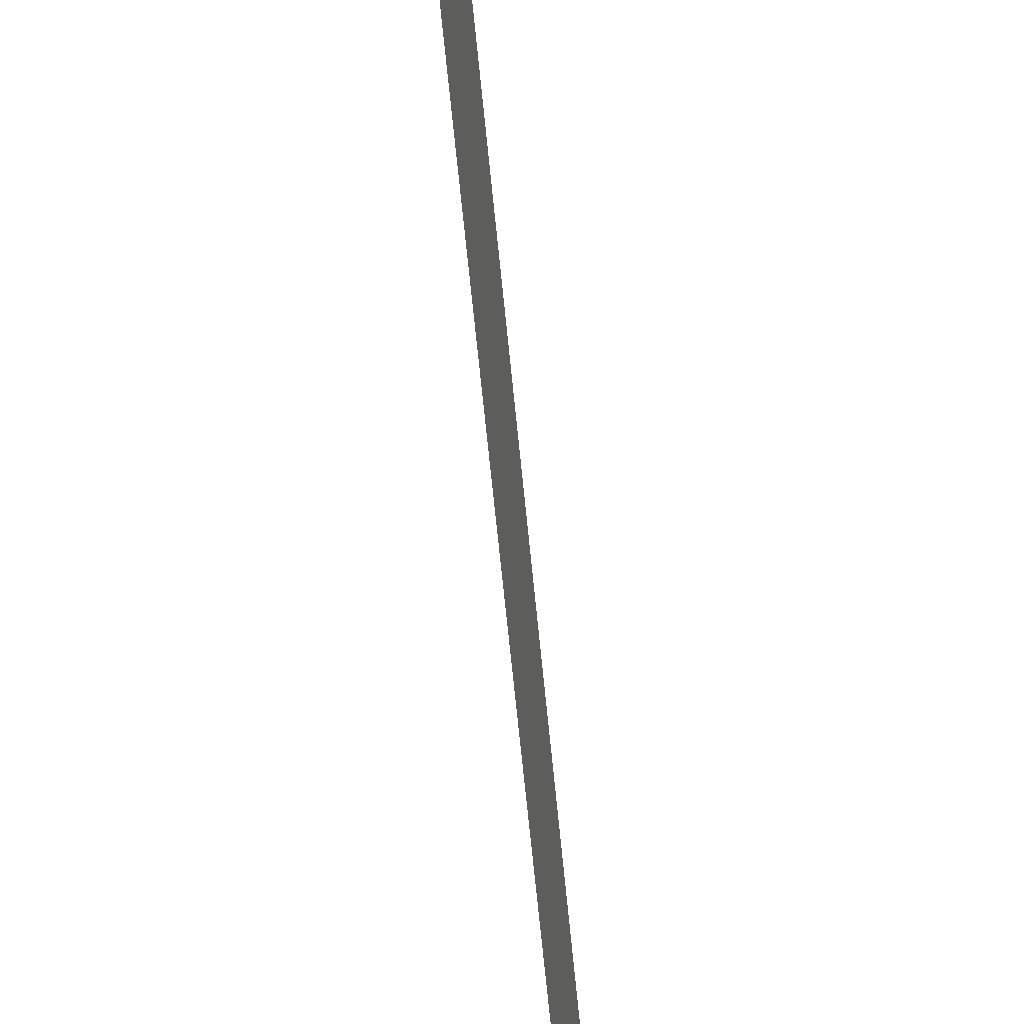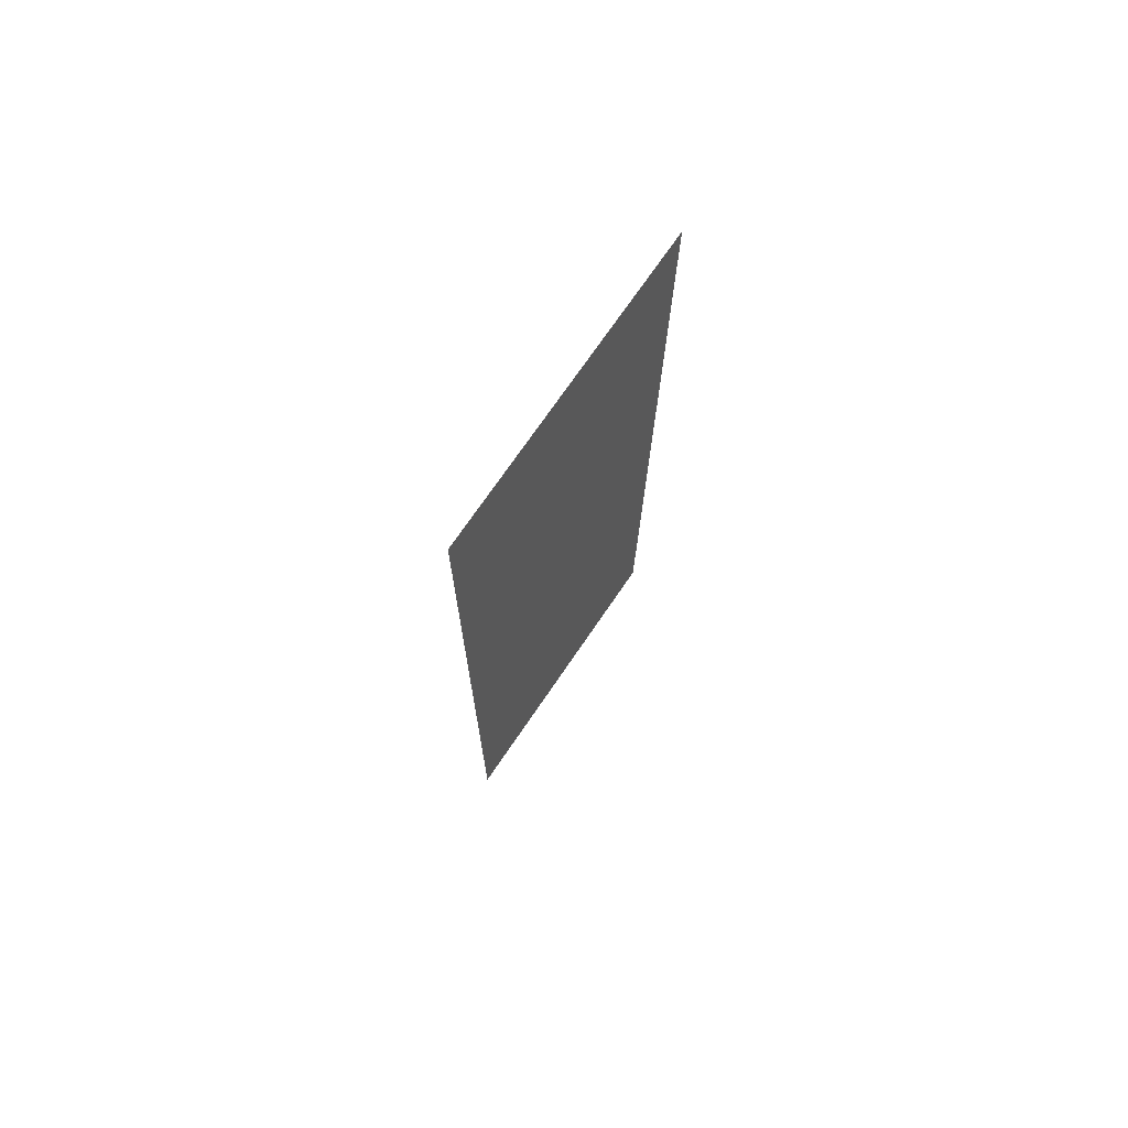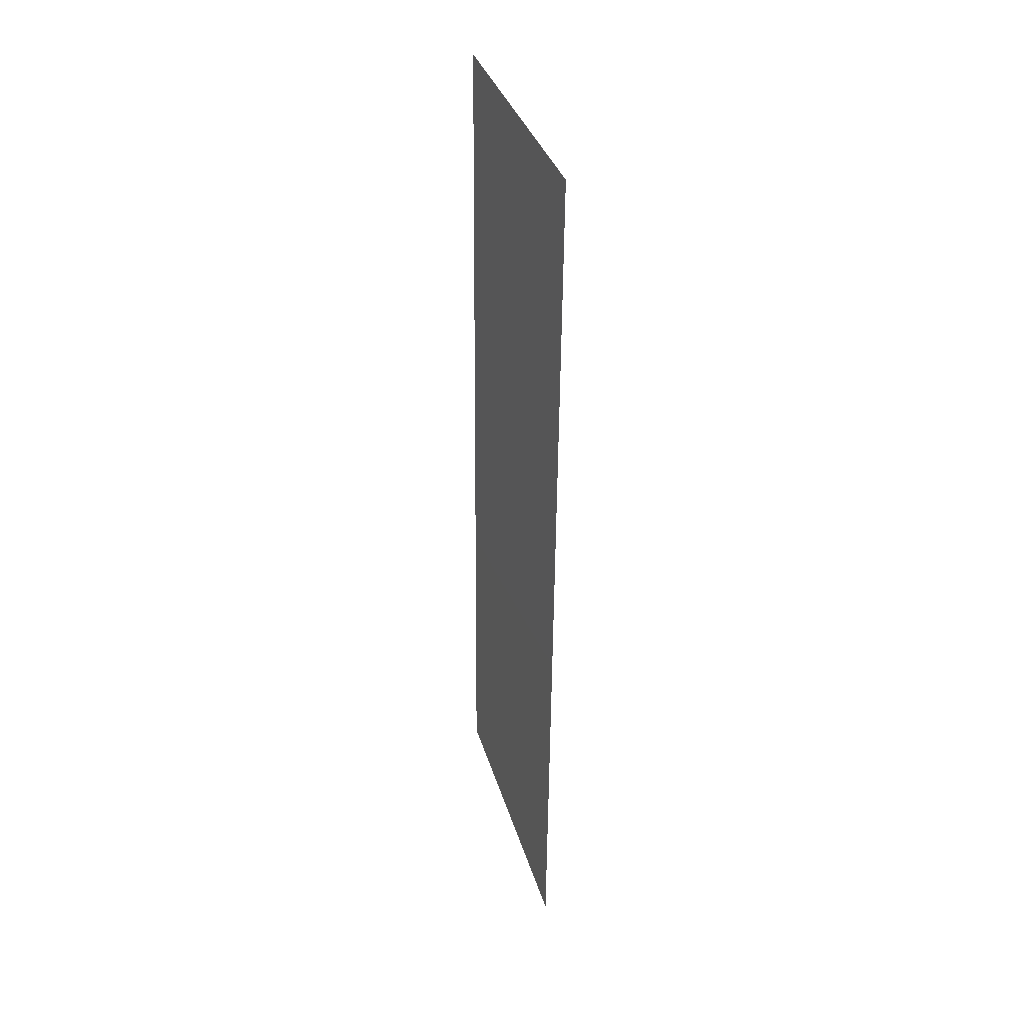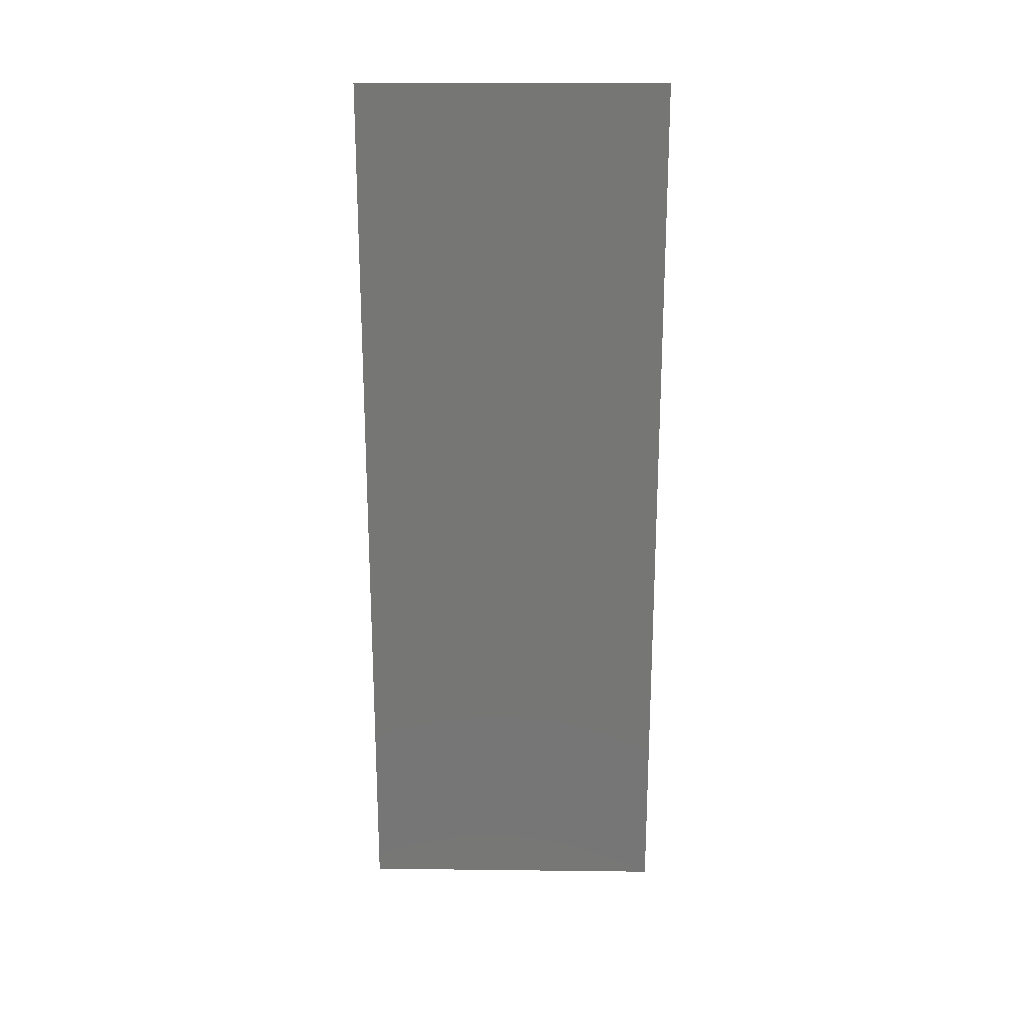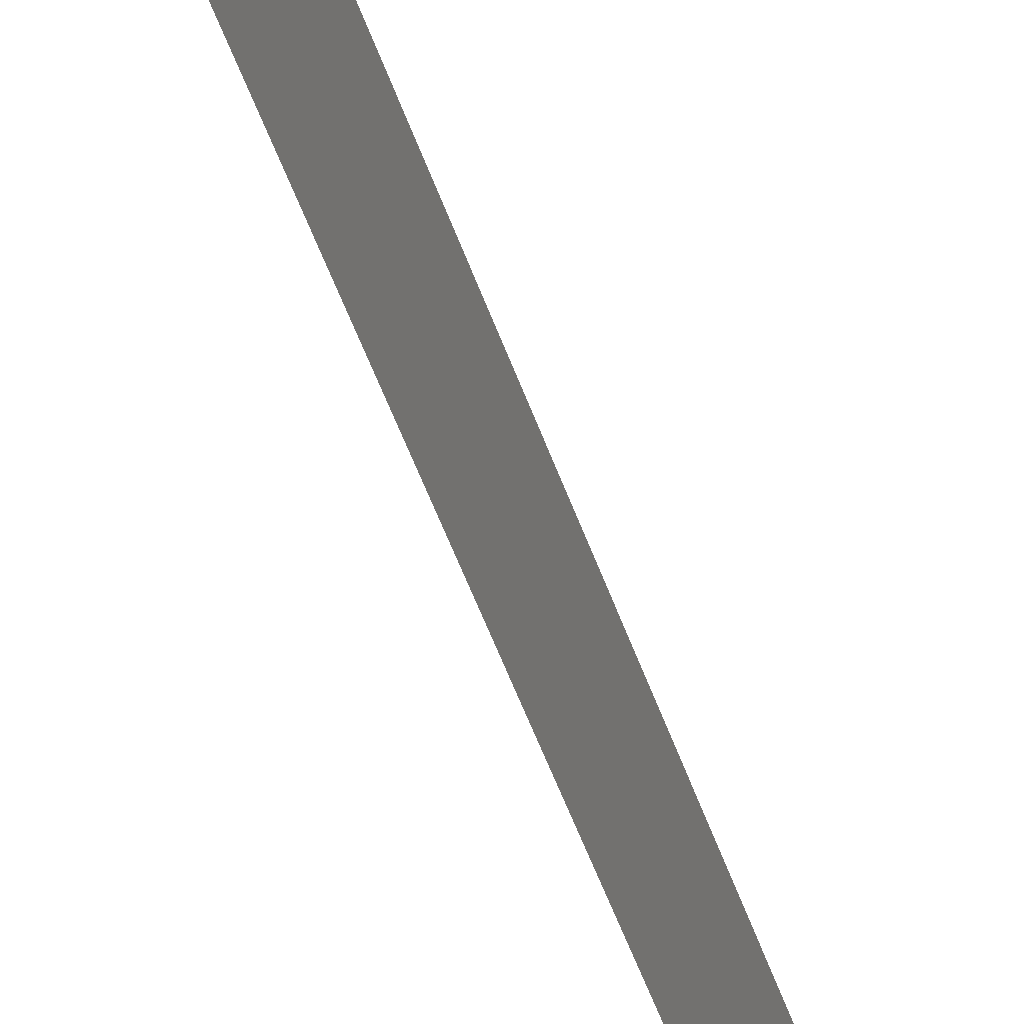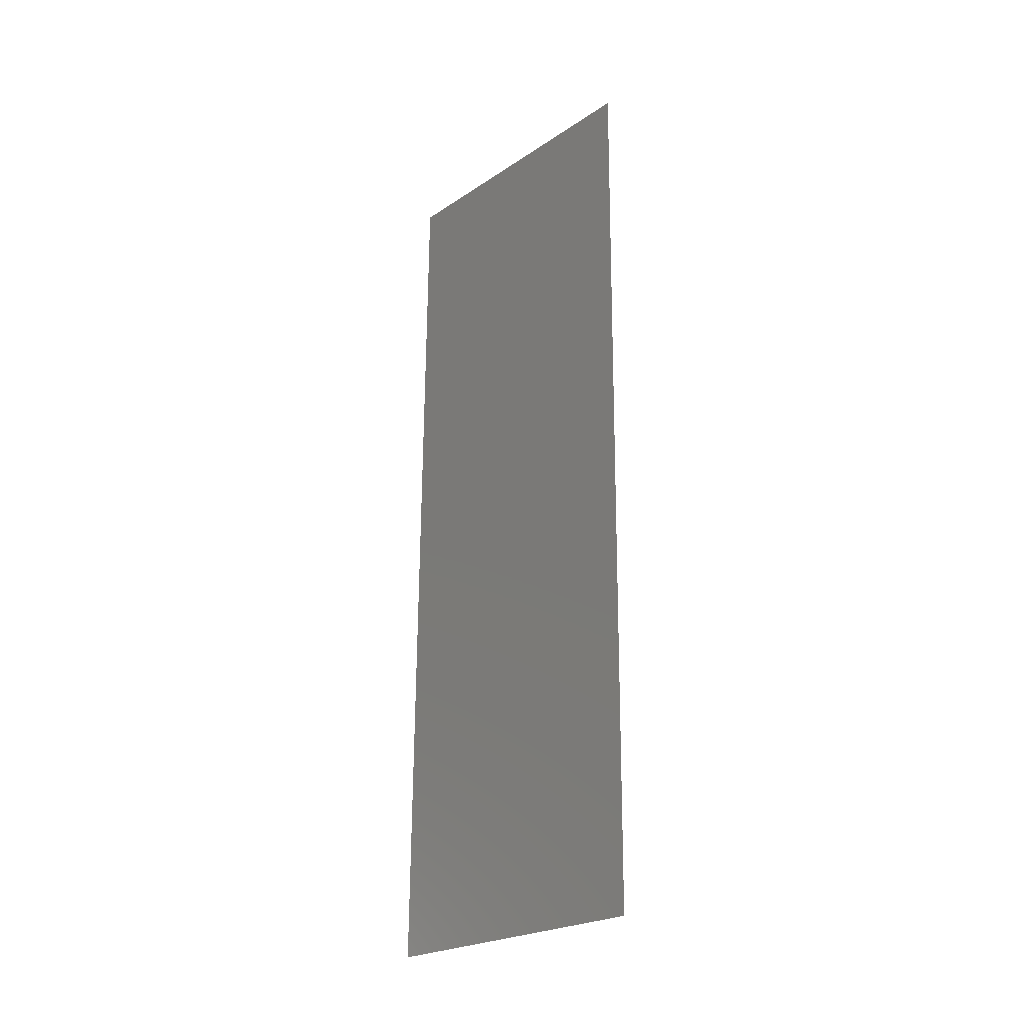
<metadata>
{"format":"stl","ext":"stl","renderer":"f3d","projection":"perspective","resolution":1024,"background":"white","views":[{"elev":-66.1,"azim":-174.9,"up":"+Z"},{"elev":72.6,"azim":34.3,"up":"+Y"},{"elev":35.2,"azim":-15.8,"up":"+Y"},{"elev":21.1,"azim":91.2,"up":"+Y"},{"elev":-63.5,"azim":-159.2,"up":"+Z"},{"elev":-23.7,"azim":-42.3,"up":"+Y"}]}
</metadata>
<code>
# stl→obj: 20 verts, 24 faces
v 0.008389 0.04649 0.02
v 0.008413 0.04939 0.008377
v 0.008486 0.05811 0.02
v 0.008 0 0
v 0.008073 0.008716 0.008377
v 0.008 0 0.01
v 0.008486 0.05811 0.01
v 0.008486 0.05811 0
v 0.008097 0.01162 0
v 0.008389 0.04649 0
v 0.008243 0.02905 0.01
v 0.00815 0.01792 0.009729
v 0.008194 0.02324 0
v 0.008292 0.03486 0
v 0.008336 0.04019 0.009729
v 0.008194 0.02324 0.02
v 0.008292 0.03486 0.02
v 0.008097 0.01162 0.02
v 0.008045 0.00544 0.015
v 0.008 0 0.02
f 1 2 3
f 4 5 6
f 7 2 8
f 9 5 4
f 8 2 10
f 11 12 13
f 14 15 11
f 14 11 13
f 13 12 9
f 10 15 14
f 16 12 11
f 11 15 17
f 17 15 1
f 16 11 17
f 18 12 16
f 15 2 1
f 18 5 12
f 18 19 5
f 20 19 18
f 12 5 9
f 10 2 15
f 6 19 20
f 5 19 6
f 3 2 7

</code>
